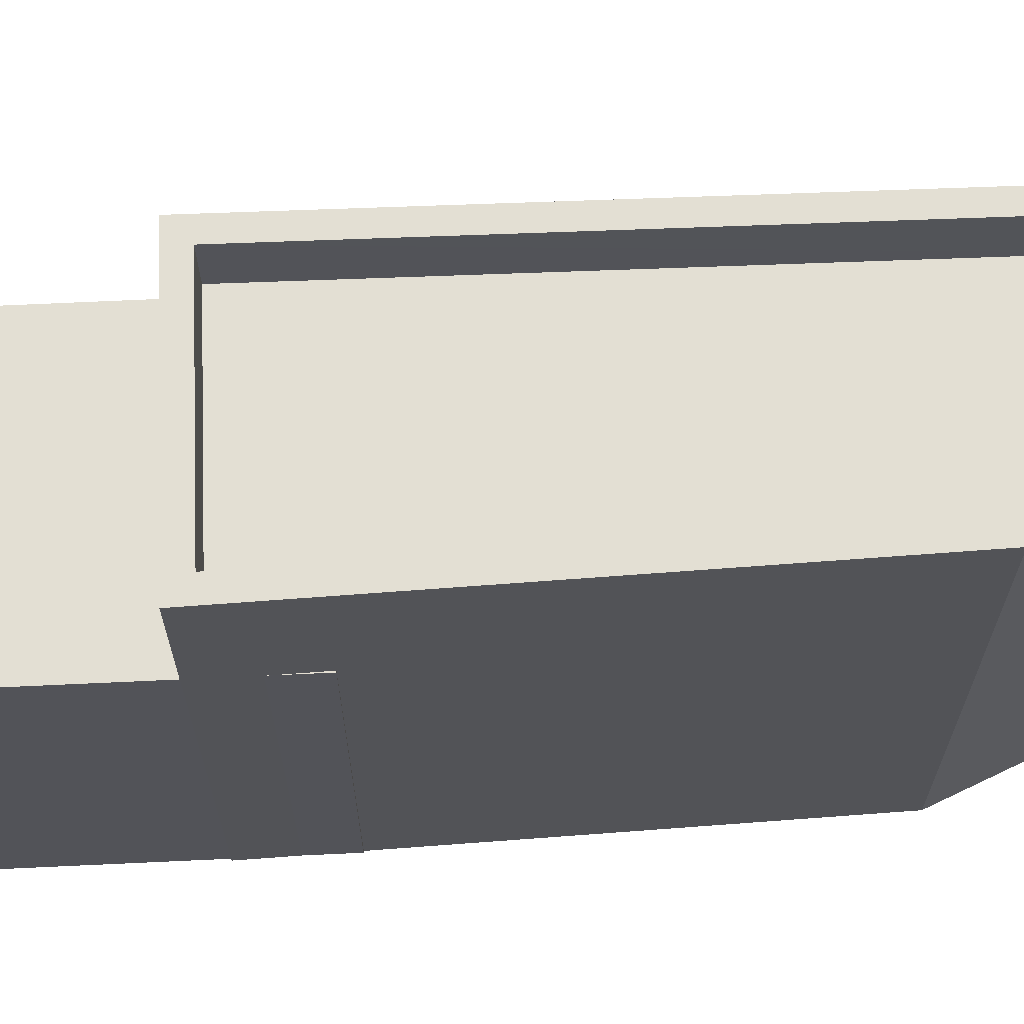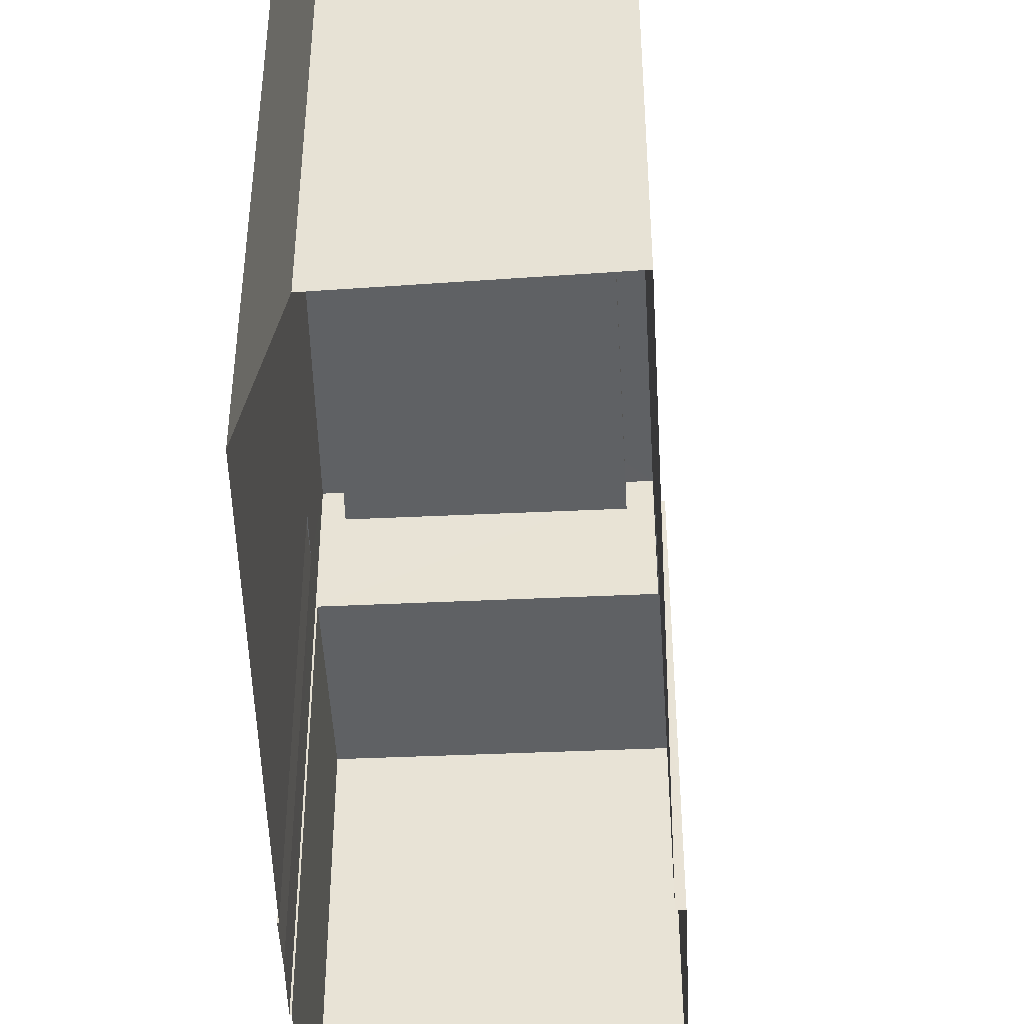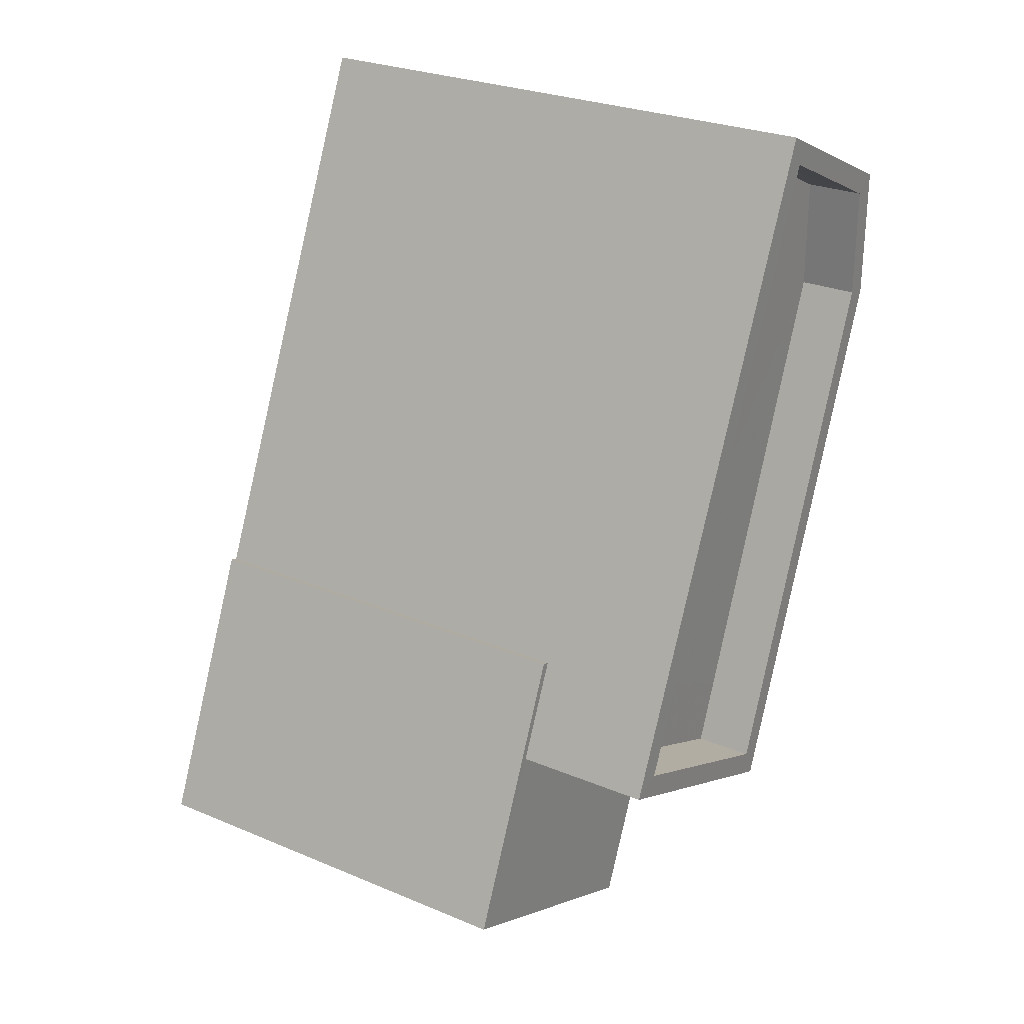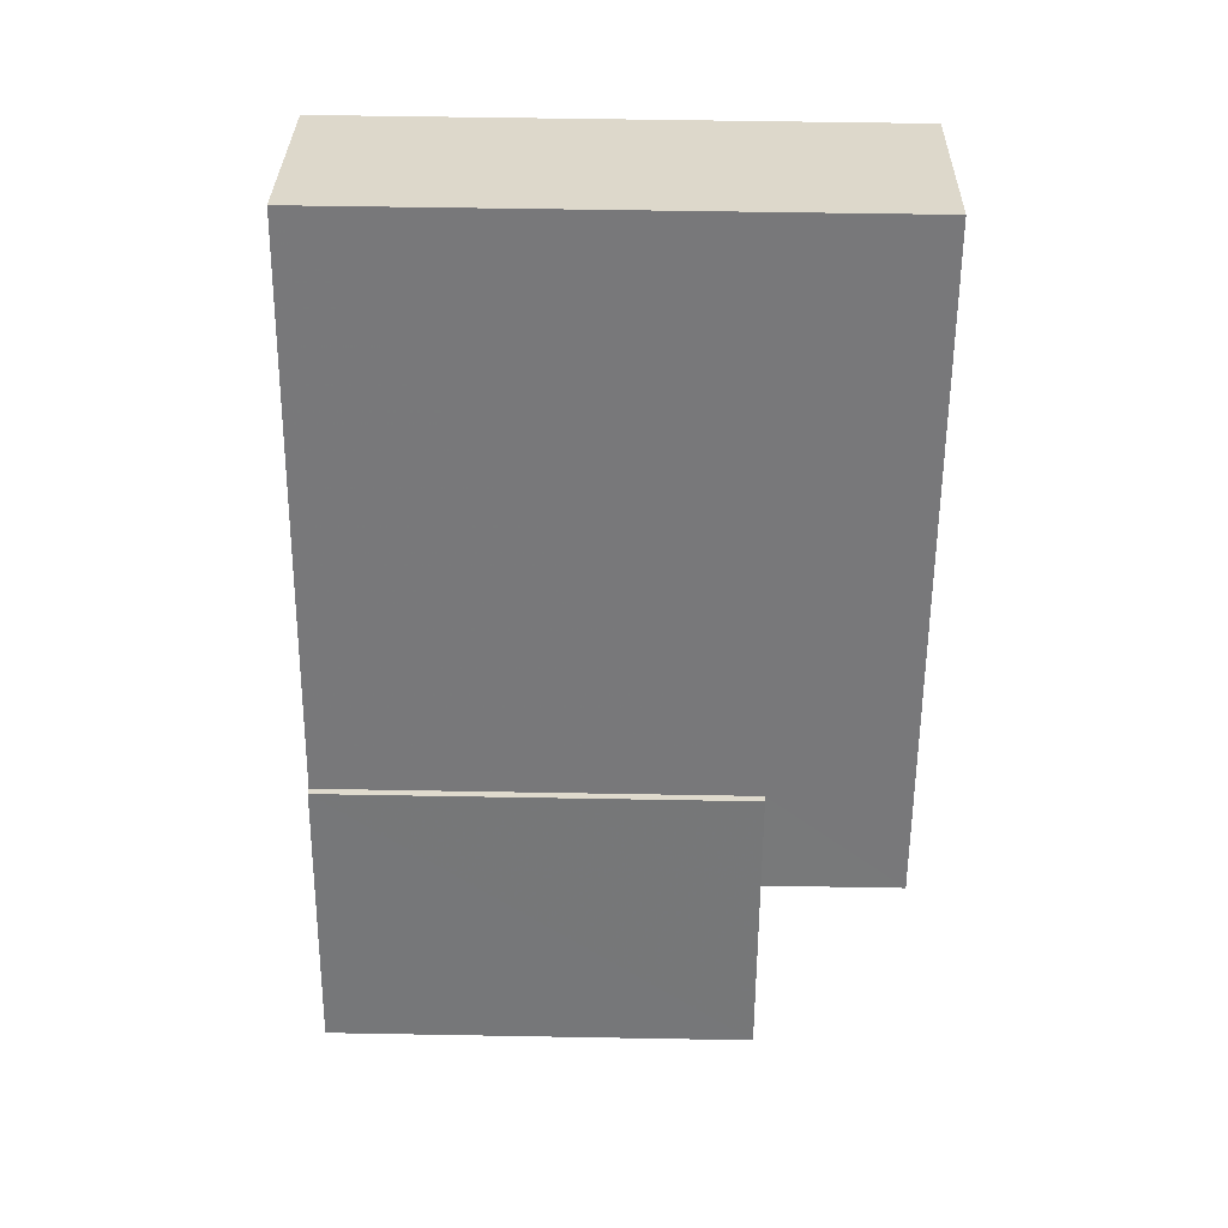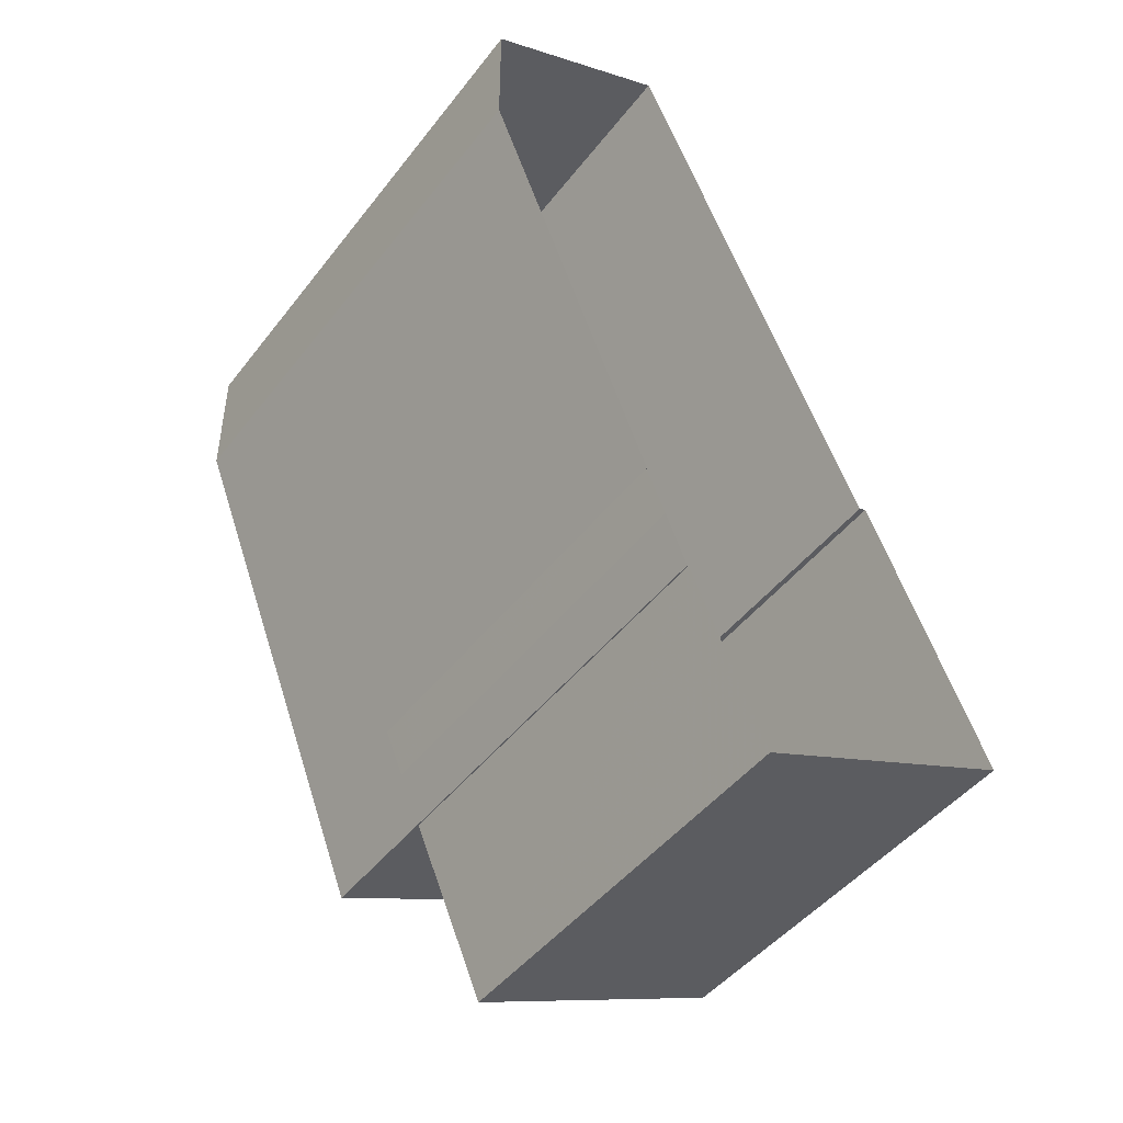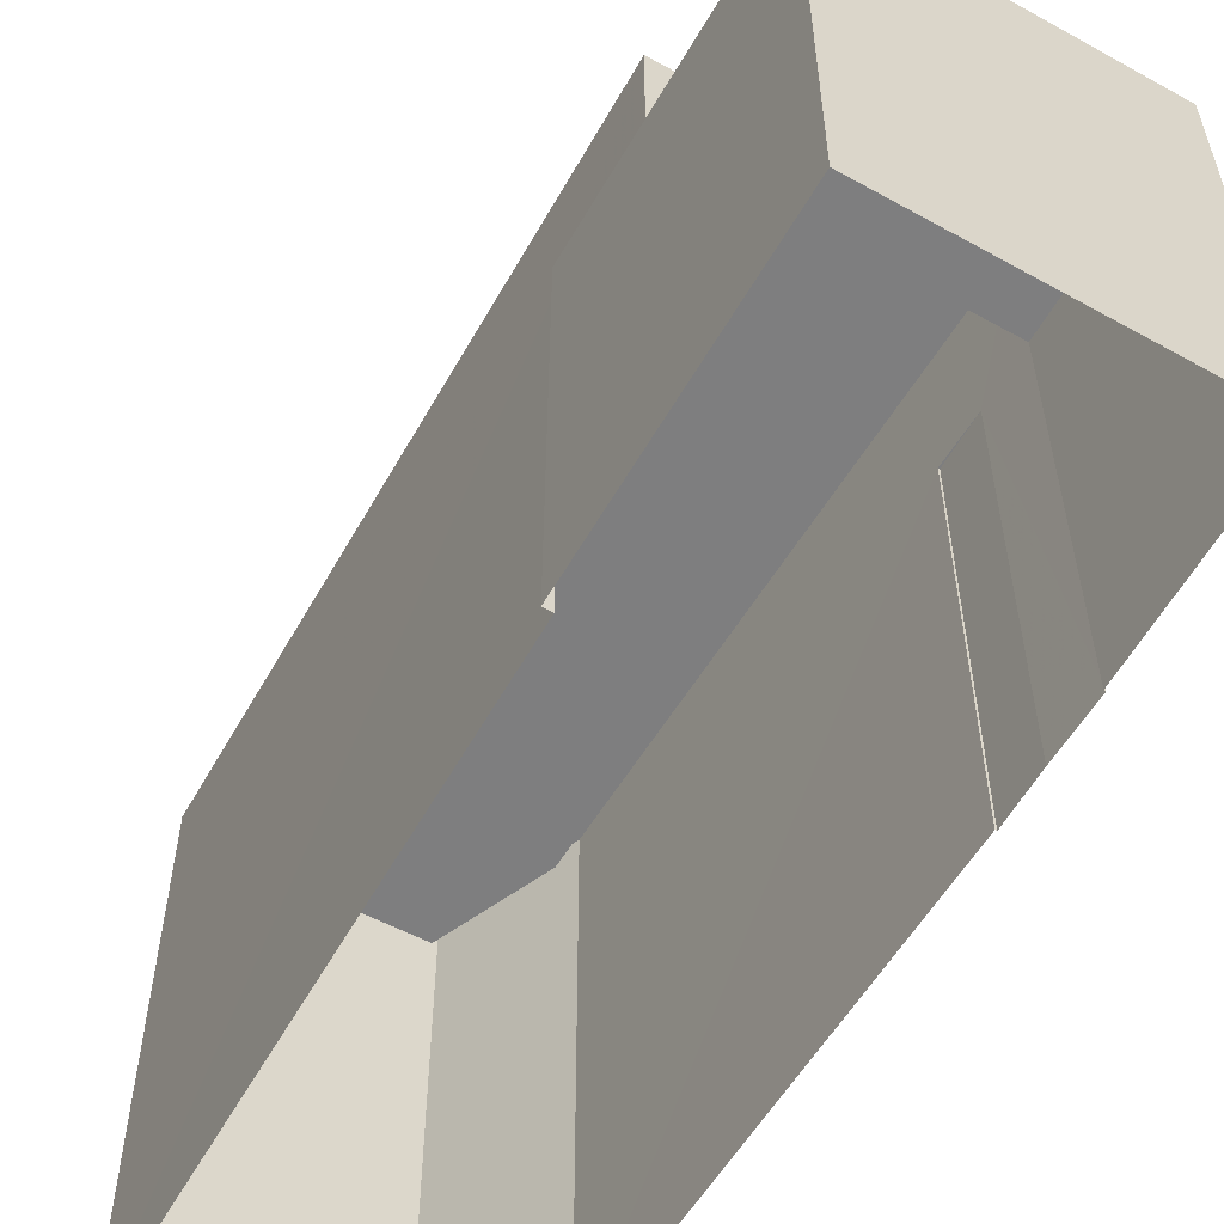
<metadata>
{"format":"obj","ext":"obj","renderer":"f3d","projection":"perspective","resolution":1024,"background":"white","views":[{"elev":67.0,"azim":64.0,"up":"+Z"},{"elev":-46.7,"azim":159.5,"up":"+Z"},{"elev":27.0,"azim":-57.0,"up":"+Y"},{"elev":56.1,"azim":-88.9,"up":"+Y"},{"elev":-46.2,"azim":144.6,"up":"+Y"},{"elev":-59.4,"azim":-53.2,"up":"+Z"}]}
</metadata>
<code>
v -6931 -3.706e+04 2.242
v -6931 -3.706e+04 9.483
v -6931 -3.706e+04 2.242
v -6931 -3.706e+04 9.484
v -6931 -3.706e+04 9.483
v -6931 -3.706e+04 2.242
v -6935 -3.706e+04 9.485
v -6936 -3.706e+04 2.244
v -6936 -3.706e+04 9.485
v -6935 -3.706e+04 2.244
v -6932 -3.706e+04 2.242
v -6933 -3.707e+04 9.483
v -6933 -3.707e+04 2.242
v -6932 -3.706e+04 9.483
v -6938 -3.706e+04 2.244
v -6938 -3.706e+04 9.485
v -6928 -3.705e+04 2.243
v -6928 -3.705e+04 11.84
v -6932 -3.706e+04 2.242
v -6932 -3.706e+04 11.84
v -6928 -3.705e+04 2.244
v -6928 -3.705e+04 11.84
v -6936 -3.706e+04 11.85
v -6936 -3.706e+04 9.485
v -6931 -3.705e+04 2.245
v -6931 -3.705e+04 11.85
v -6929 -3.705e+04 11.84
v -6931 -3.705e+04 10.85
v -6929 -3.705e+04 10.84
v -6931 -3.705e+04 11.85
v -6929 -3.705e+04 11.84
v -6929 -3.705e+04 10.84
v -6932 -3.706e+04 11.84
v -6932 -3.706e+04 10.84
v -6936 -3.706e+04 10.85
v -6936 -3.706e+04 11.85
f 21 17 25
f 25 17 10
f 10 15 8
f 13 15 11
f 6 1 3
f 10 17 1
f 11 6 19
f 10 11 15
f 6 10 1
f 6 11 10
f 1 2 3
f 1 4 2
f 5 3 2
f 5 6 3
f 7 8 9
f 7 10 8
f 11 12 13
f 11 14 12
f 12 15 13
f 12 16 15
f 16 8 15
f 16 9 8
f 1 17 4
f 17 18 4
f 6 5 19
f 4 18 20
f 5 4 20
f 19 5 20
f 18 17 21
f 22 18 21
f 23 14 20
f 20 14 19
f 23 24 14
f 19 14 11
f 24 23 7
f 10 7 25
f 25 7 26
f 7 23 26
f 22 21 25
f 26 22 25
f 27 28 29
f 27 30 28
f 31 29 32
f 31 27 29
f 33 32 34
f 33 31 32
f 33 34 35
f 36 33 35
f 36 35 28
f 30 36 28
f 4 5 2
f 12 24 16
f 16 24 9
f 12 14 24
f 9 24 7
f 31 33 18
f 27 31 18
f 27 18 22
f 33 20 18
f 29 28 32
f 32 35 34
f 32 28 35
f 27 22 30
f 33 23 20
f 22 26 30
f 30 26 23
f 36 23 33
f 30 23 36

</code>
